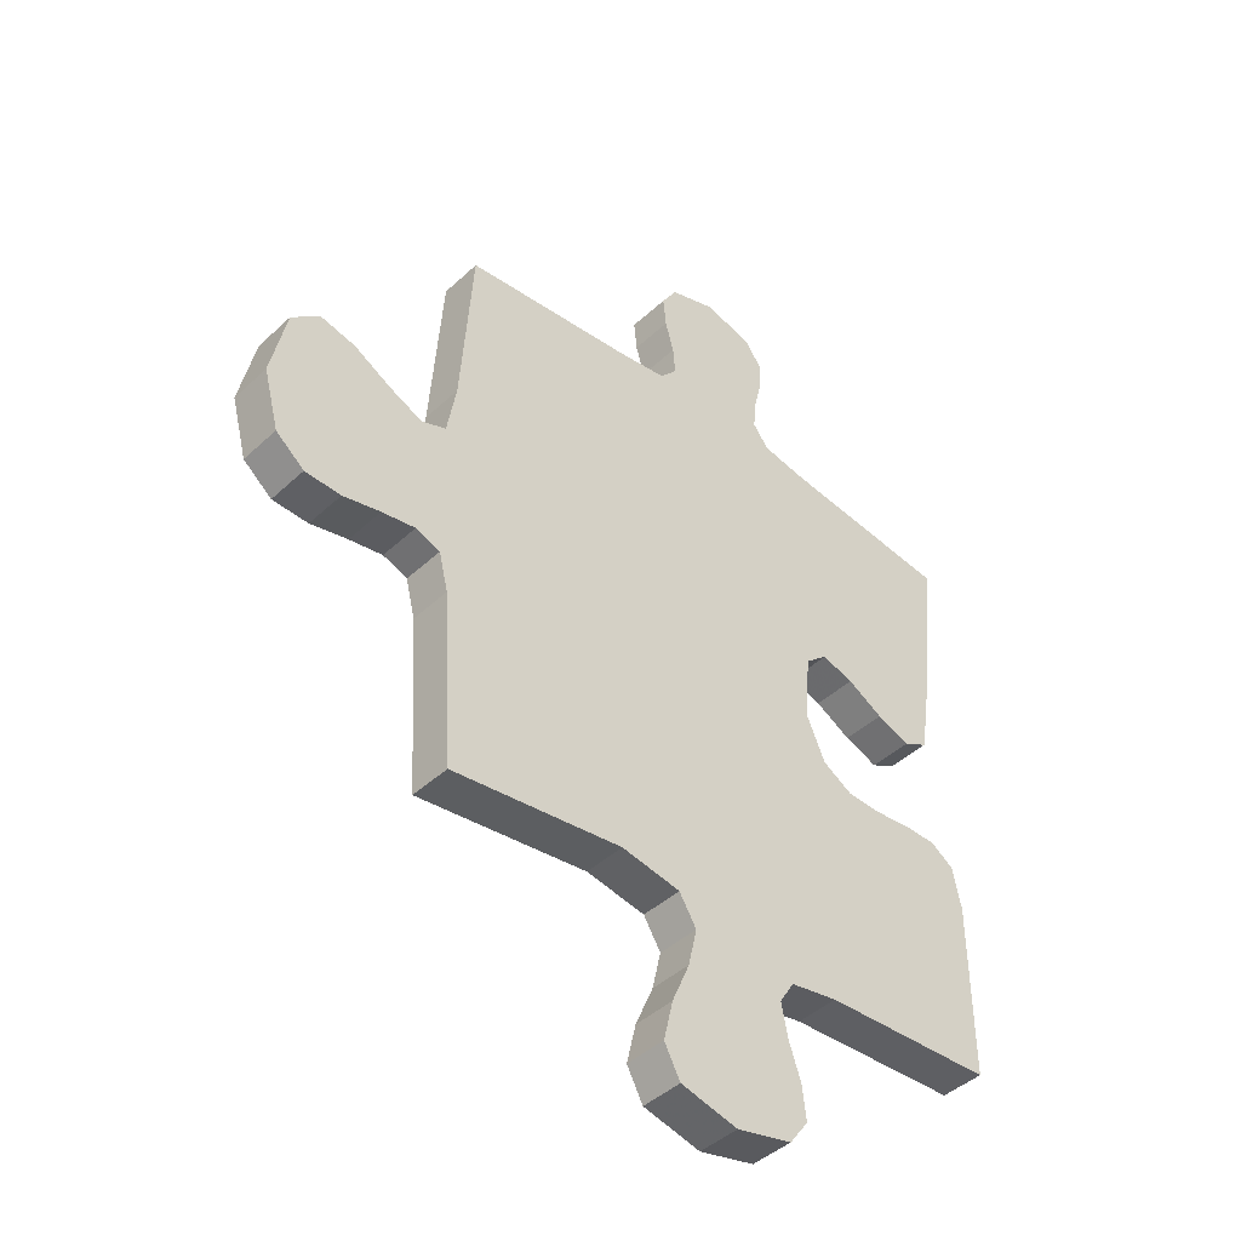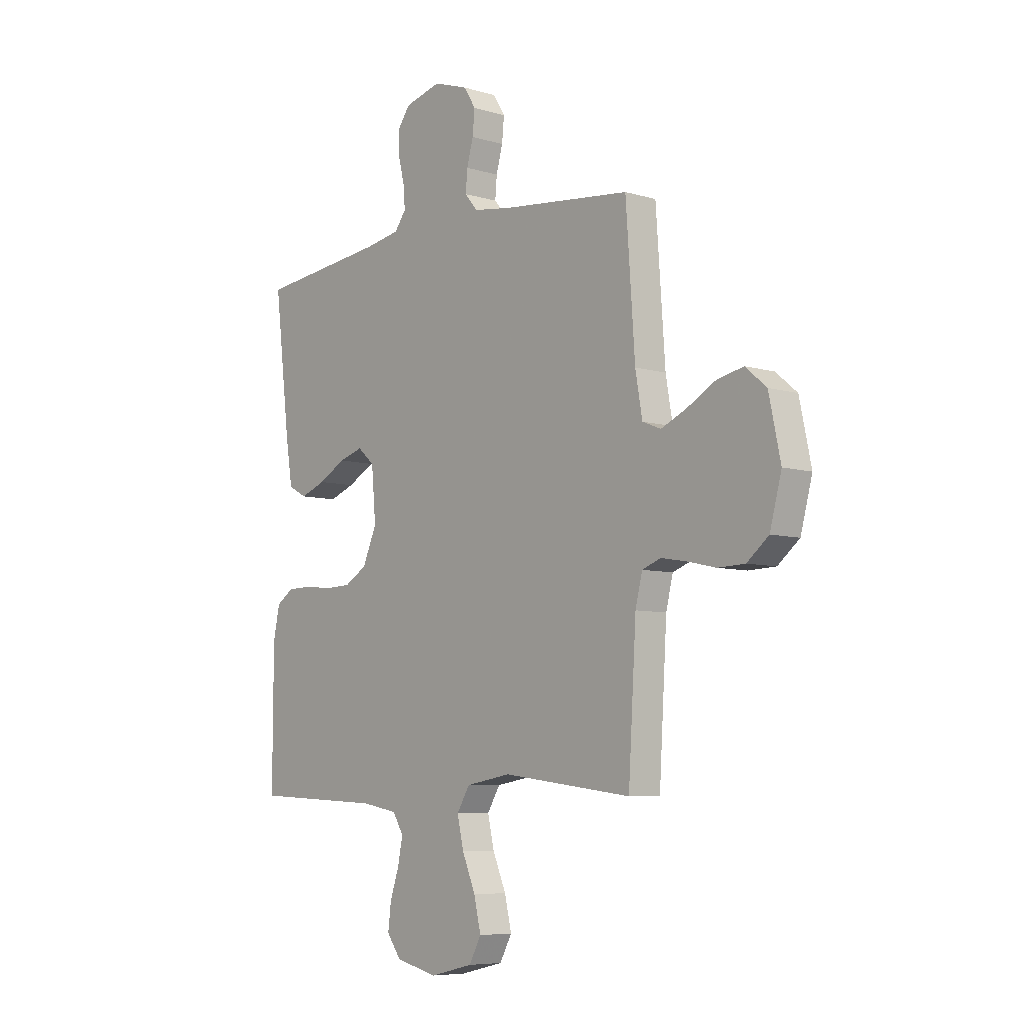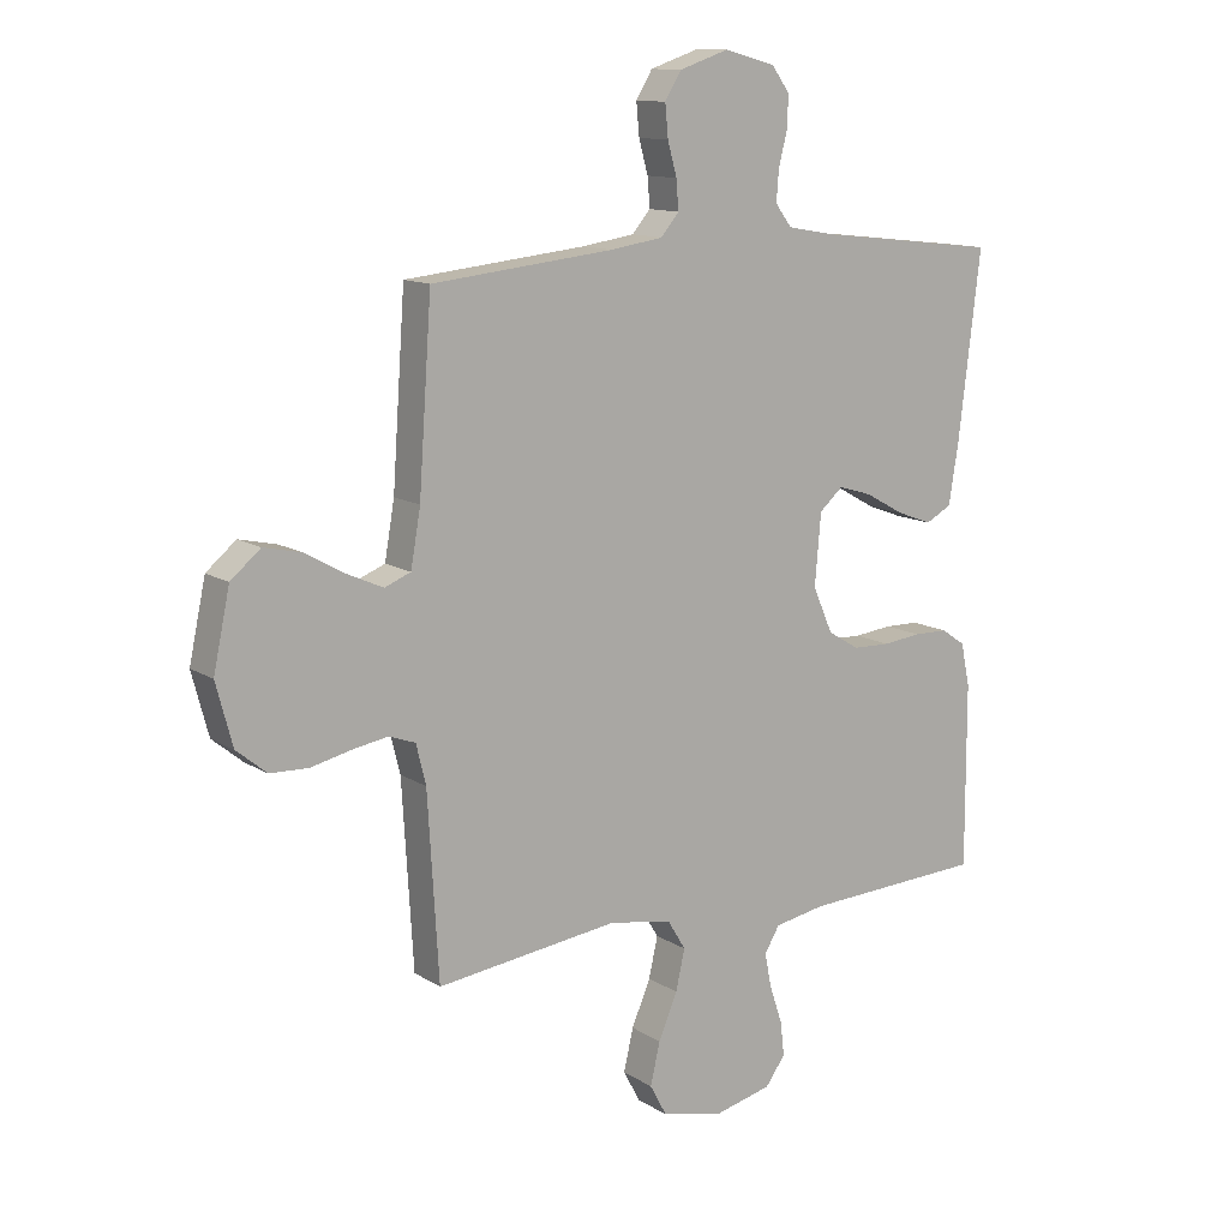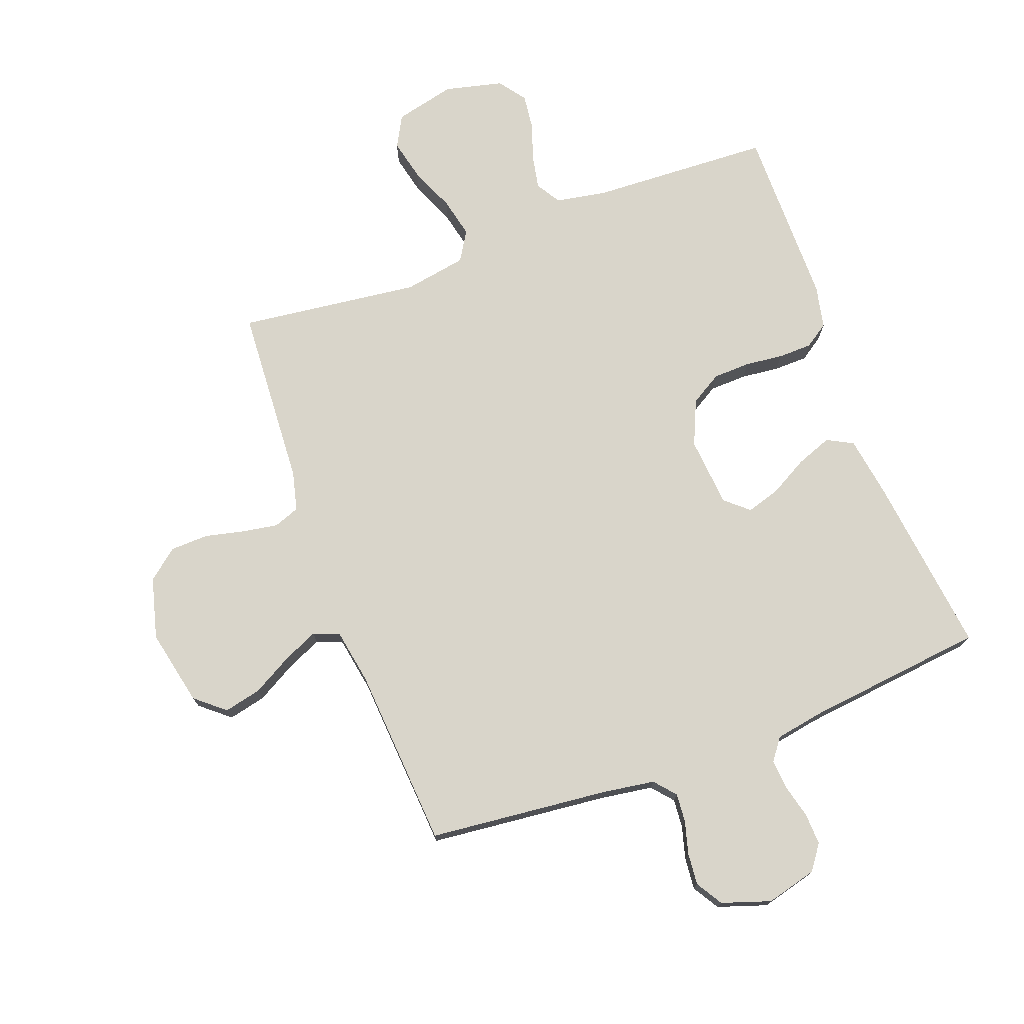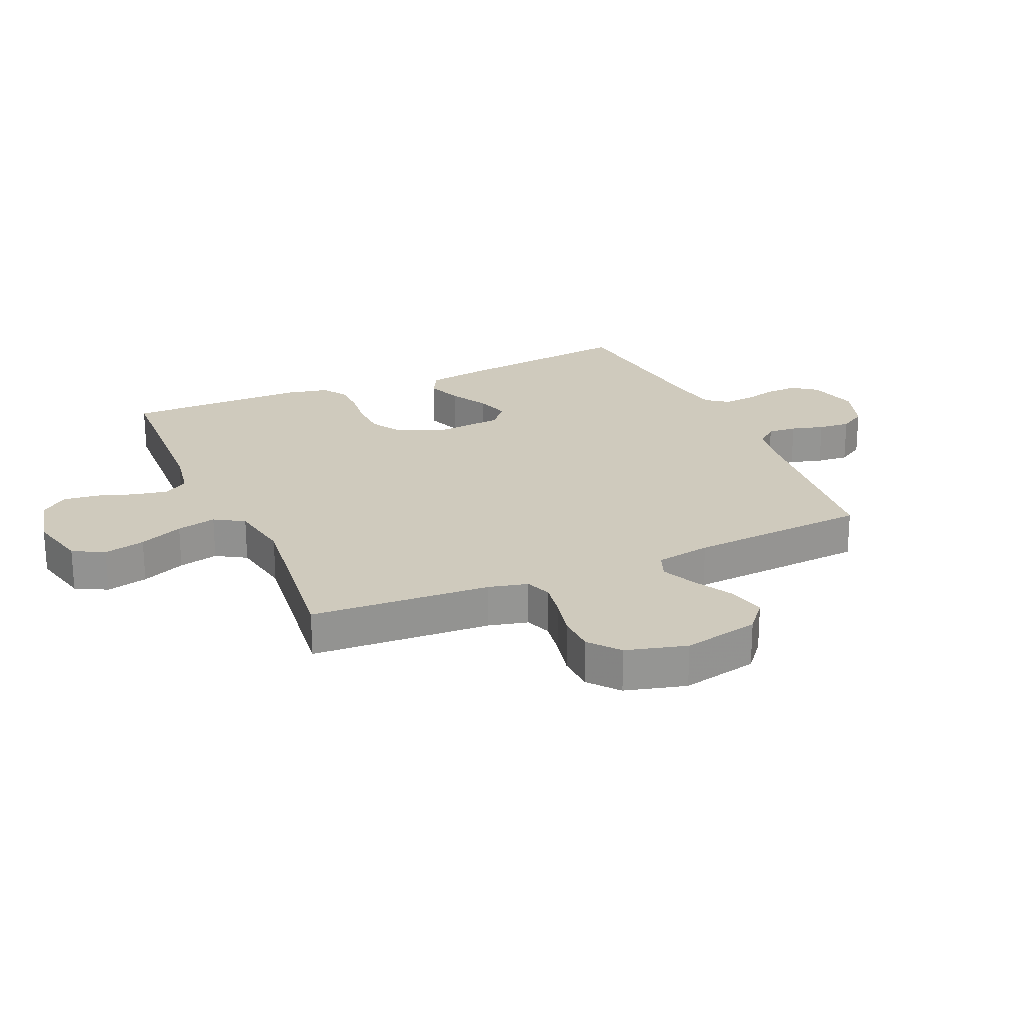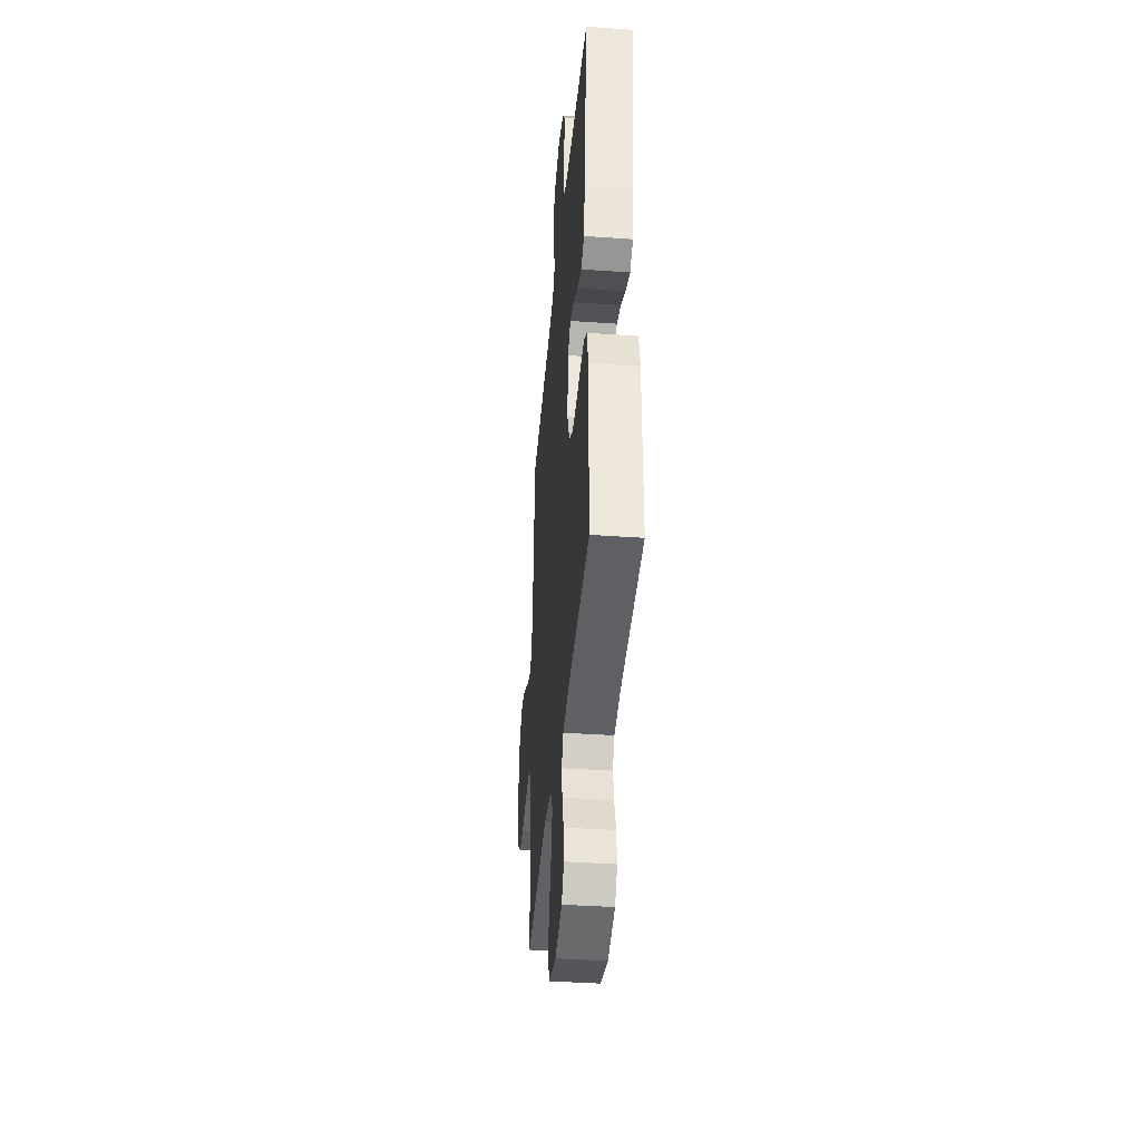
<metadata>
{"format":"obj","ext":"obj","renderer":"f3d","projection":"perspective","resolution":1024,"background":"white","views":[{"elev":-43.6,"azim":-42.6,"up":"+Z"},{"elev":-6.9,"azim":-130.9,"up":"+Z"},{"elev":12.4,"azim":-35.2,"up":"+Z"},{"elev":74.5,"azim":-20.4,"up":"+Y"},{"elev":23.0,"azim":-113.8,"up":"+Y"},{"elev":-39.5,"azim":85.0,"up":"+Z"}]}
</metadata>
<code>
v -0.5 0.07 -0.5
v -0.518 0.07 -0.2
v -0.534 0.07 -0.135
v -0.577 0.07 -0.119
v -0.636 0.07 -0.129
v -0.702 0.07 -0.144
v -0.765 0.07 -0.142
v -0.815 0.07 -0.101
v -0.842 0.07 0
v -0.815 0.07 0.127
v -0.766 0.07 0.168
v -0.704 0.07 0.154
v -0.638 0.07 0.117
v -0.58 0.07 0.091
v -0.537 0.07 0.108
v -0.521 0.07 0.2
v -0.5 0.07 0.5
v -0.2 0.07 0.531
v -0.114 0.07 0.544
v -0.084 0.07 0.579
v -0.088 0.07 0.627
v -0.103 0.07 0.681
v -0.108 0.07 0.734
v -0.081 0.07 0.778
v 0 0.07 0.805
v 0.084 0.07 0.783
v 0.114 0.07 0.742
v 0.112 0.07 0.69
v 0.098 0.07 0.634
v 0.094 0.07 0.584
v 0.121 0.07 0.548
v 0.2 0.07 0.534
v 0.5 0.07 0.5
v 0.464 0.07 0.2
v 0.448 0.07 0.099
v 0.405 0.07 0.076
v 0.346 0.07 0.098
v 0.283 0.07 0.133
v 0.227 0.07 0.15
v 0.188 0.07 0.116
v 0.178 0.07 0
v 0.211 0.07 -0.075
v 0.263 0.07 -0.106
v 0.325 0.07 -0.108
v 0.388 0.07 -0.101
v 0.444 0.07 -0.102
v 0.484 0.07 -0.129
v 0.499 0.07 -0.2
v 0.5 0.07 -0.5
v 0.2 0.07 -0.514
v 0.116 0.07 -0.529
v 0.091 0.07 -0.57
v 0.102 0.07 -0.626
v 0.123 0.07 -0.688
v 0.13 0.07 -0.746
v 0.097 0.07 -0.791
v 0 0.07 -0.814
v -0.1 0.07 -0.79
v -0.128 0.07 -0.738
v -0.112 0.07 -0.669
v -0.081 0.07 -0.596
v -0.066 0.07 -0.53
v -0.096 0.07 -0.481
v -0.2 0.07 -0.463
v -0.5 0 -0.5
v -0.518 0 -0.2
v -0.534 0 -0.135
v -0.577 0 -0.119
v -0.636 0 -0.129
v -0.702 0 -0.144
v -0.765 0 -0.142
v -0.815 0 -0.101
v -0.842 0 0
v -0.815 0 0.127
v -0.766 0 0.168
v -0.704 0 0.154
v -0.638 0 0.117
v -0.58 0 0.091
v -0.537 0 0.108
v -0.521 0 0.2
v -0.5 0 0.5
v -0.2 0 0.531
v -0.114 0 0.544
v -0.084 0 0.579
v -0.088 0 0.627
v -0.103 0 0.681
v -0.108 0 0.734
v -0.081 0 0.778
v 0 0 0.805
v 0.084 0 0.783
v 0.114 0 0.742
v 0.112 0 0.69
v 0.098 0 0.634
v 0.094 0 0.584
v 0.121 0 0.548
v 0.2 0 0.534
v 0.5 0 0.5
v 0.464 0 0.2
v 0.448 0 0.099
v 0.405 0 0.076
v 0.346 0 0.098
v 0.283 0 0.133
v 0.227 0 0.15
v 0.188 0 0.116
v 0.178 0 0
v 0.211 0 -0.075
v 0.263 0 -0.106
v 0.325 0 -0.108
v 0.388 0 -0.101
v 0.444 0 -0.102
v 0.484 0 -0.129
v 0.499 0 -0.2
v 0.5 0 -0.5
v 0.2 0 -0.514
v 0.116 0 -0.529
v 0.091 0 -0.57
v 0.102 0 -0.626
v 0.123 0 -0.688
v 0.13 0 -0.746
v 0.097 0 -0.791
v 0 0 -0.814
v -0.1 0 -0.79
v -0.128 0 -0.738
v -0.112 0 -0.669
v -0.081 0 -0.596
v -0.066 0 -0.53
v -0.096 0 -0.481
v -0.2 0 -0.463
f 58 59 60 61
f 58 61 62
f 57 58 62
f 56 57 62
f 53 54 55 56
f 52 53 56 62
f 51 52 62 63
f 47 48 49 50
f 47 50 51 63
f 44 45 46 47
f 43 44 47 63
f 35 36 37 38
f 35 38 39
f 32 33 34 35
f 31 32 35 39
f 30 31 39 40
f 26 27 28 29
f 26 29 30
f 25 26 30
f 21 22 23 24
f 20 21 24 25
f 16 17 18
f 15 16 18 19
f 10 11 12 13
f 10 13 14
f 9 10 14
f 8 9 14
f 5 6 7 8
f 4 5 8 14
f 3 4 14 15
f 64 1 2
f 42 43 63 64
f 41 42 64 2
f 20 25 30 40
f 19 20 40 41
f 15 19 41
f 2 3 15 41
f 125 124 123 122
f 126 125 122
f 126 122 121
f 126 121 120
f 120 119 118 117
f 126 120 117 116
f 127 126 116 115
f 114 113 112 111
f 127 115 114 111
f 111 110 109 108
f 127 111 108 107
f 102 101 100 99
f 103 102 99
f 99 98 97 96
f 103 99 96 95
f 104 103 95 94
f 93 92 91 90
f 94 93 90
f 94 90 89
f 88 87 86 85
f 89 88 85 84
f 82 81 80
f 83 82 80 79
f 77 76 75 74
f 78 77 74
f 78 74 73
f 78 73 72
f 72 71 70 69
f 78 72 69 68
f 79 78 68 67
f 66 65 128
f 128 127 107 106
f 66 128 106 105
f 104 94 89 84
f 105 104 84 83
f 105 83 79
f 105 79 67 66
f 1 65 66 2
f 2 66 67 3
f 3 67 68 4
f 4 68 69 5
f 5 69 70 6
f 6 70 71 7
f 7 71 72 8
f 8 72 73 9
f 9 73 74 10
f 10 74 75 11
f 11 75 76 12
f 12 76 77 13
f 13 77 78 14
f 14 78 79 15
f 15 79 80 16
f 16 80 81 17
f 17 81 82 18
f 18 82 83 19
f 19 83 84 20
f 20 84 85 21
f 21 85 86 22
f 22 86 87 23
f 23 87 88 24
f 24 88 89 25
f 25 89 90 26
f 26 90 91 27
f 27 91 92 28
f 28 92 93 29
f 29 93 94 30
f 30 94 95 31
f 31 95 96 32
f 32 96 97 33
f 33 97 98 34
f 34 98 99 35
f 35 99 100 36
f 36 100 101 37
f 37 101 102 38
f 38 102 103 39
f 39 103 104 40
f 40 104 105 41
f 41 105 106 42
f 42 106 107 43
f 43 107 108 44
f 44 108 109 45
f 45 109 110 46
f 46 110 111 47
f 47 111 112 48
f 48 112 113 49
f 49 113 114 50
f 50 114 115 51
f 51 115 116 52
f 52 116 117 53
f 53 117 118 54
f 54 118 119 55
f 55 119 120 56
f 56 120 121 57
f 57 121 122 58
f 58 122 123 59
f 59 123 124 60
f 60 124 125 61
f 61 125 126 62
f 62 126 127 63
f 63 127 128 64
f 64 128 65 1

</code>
